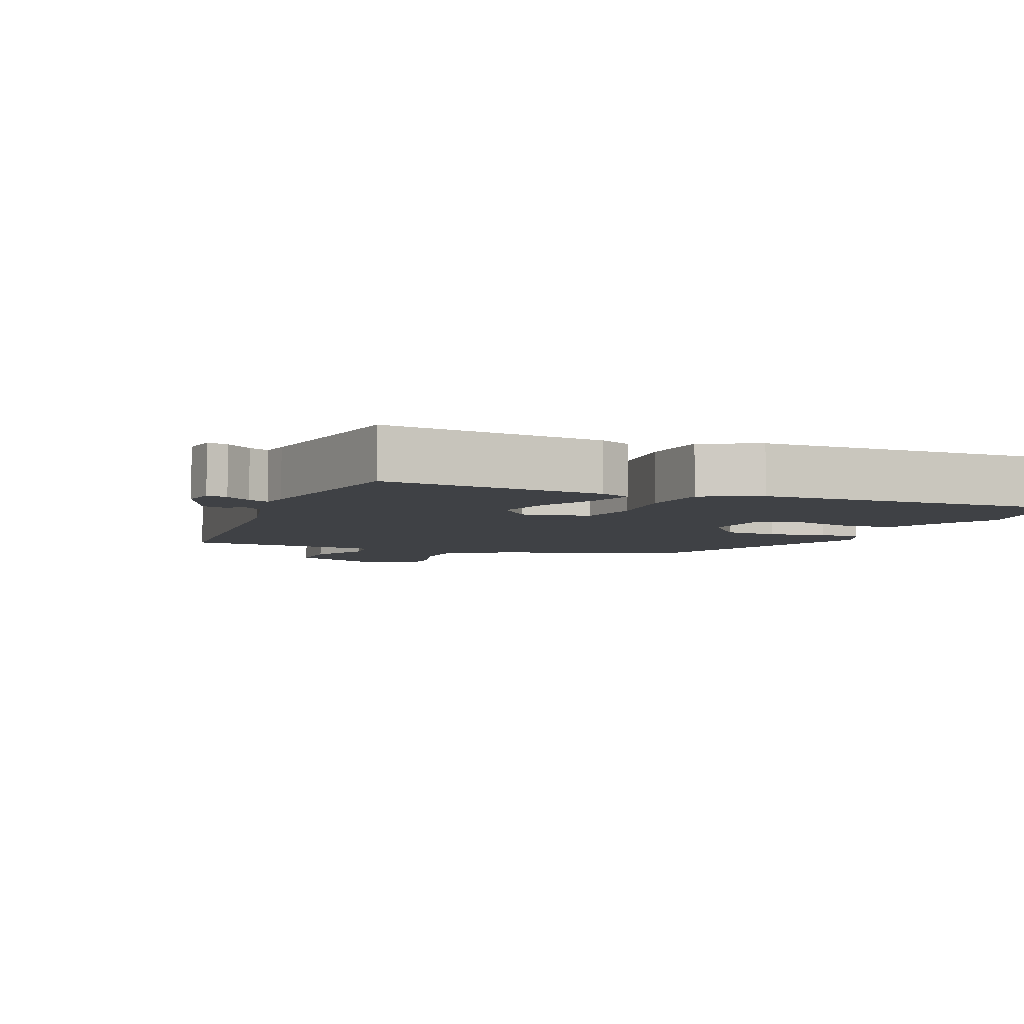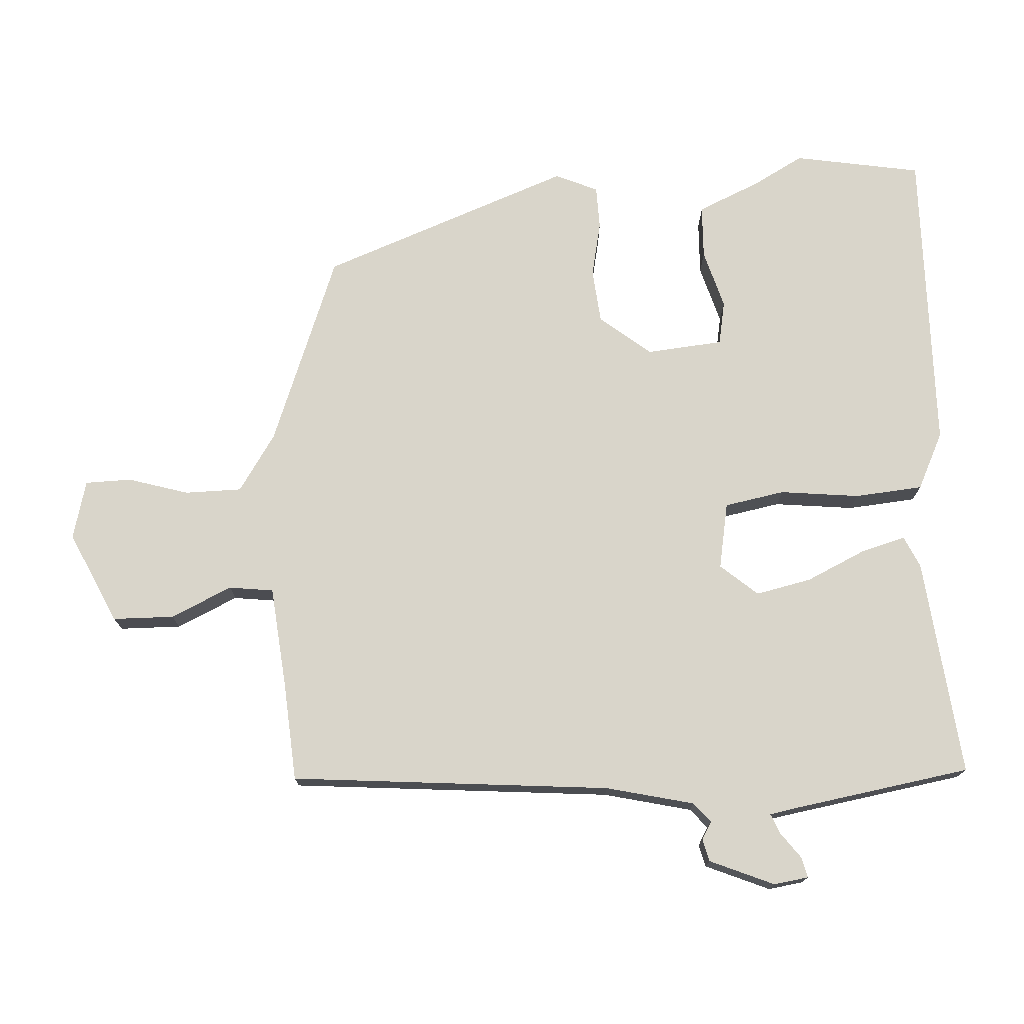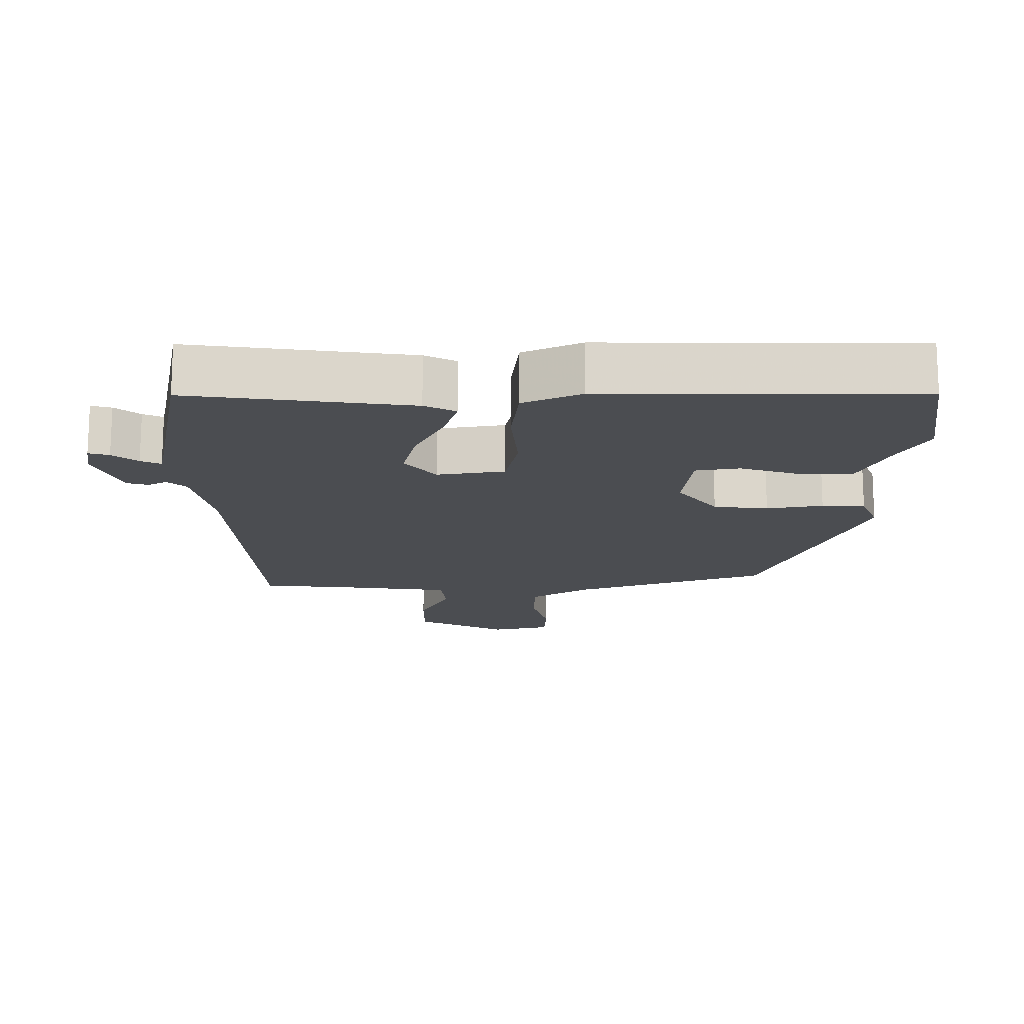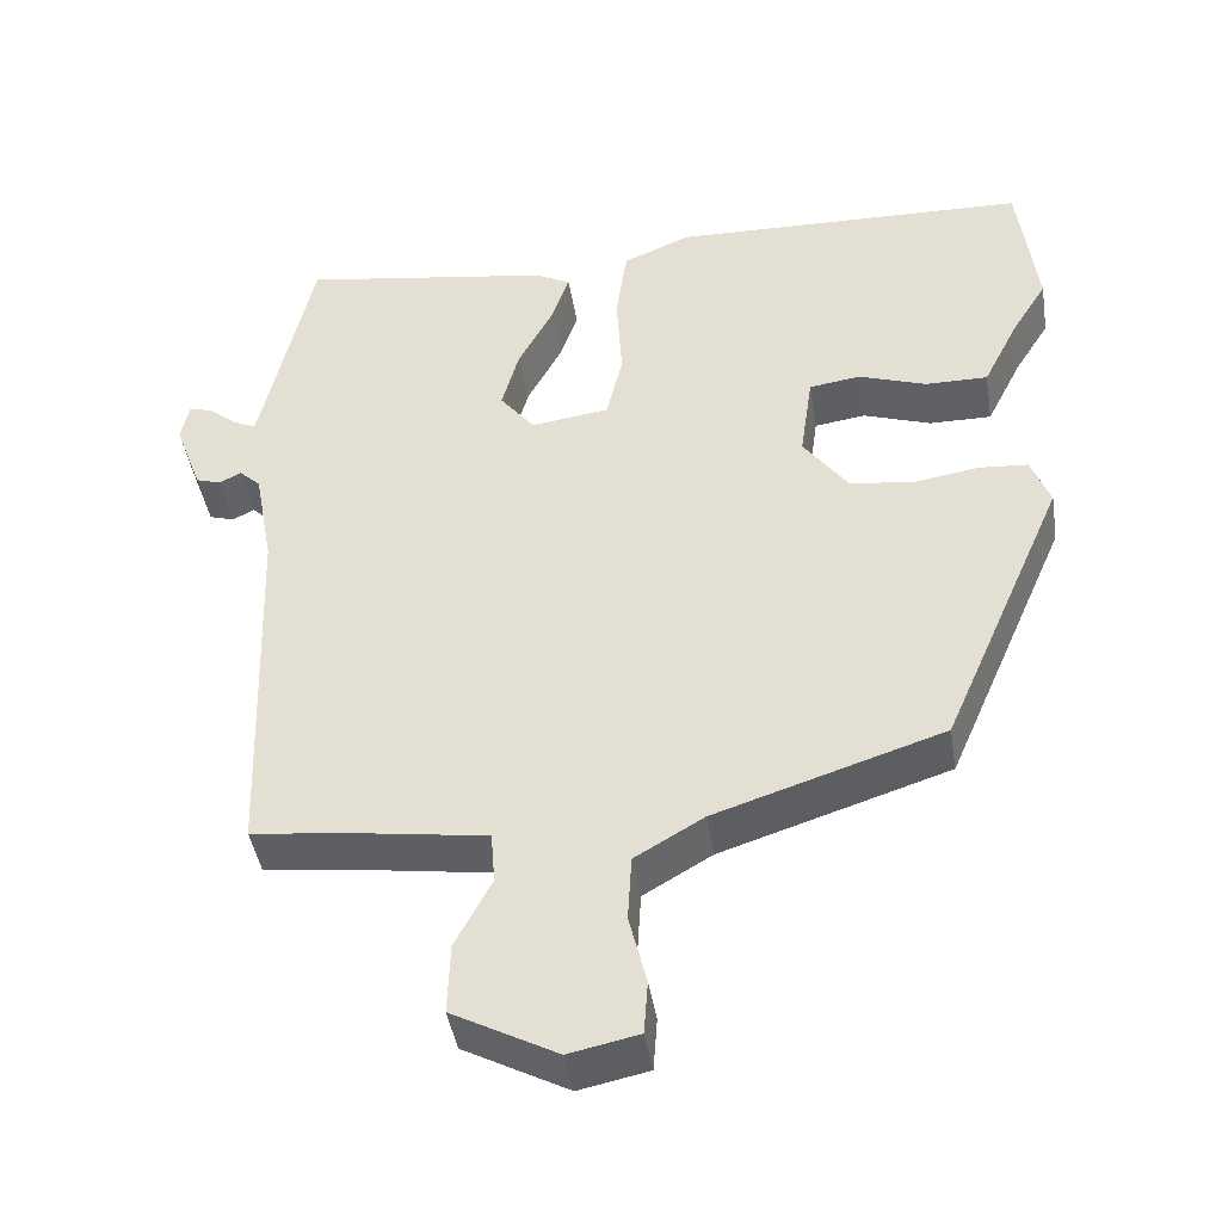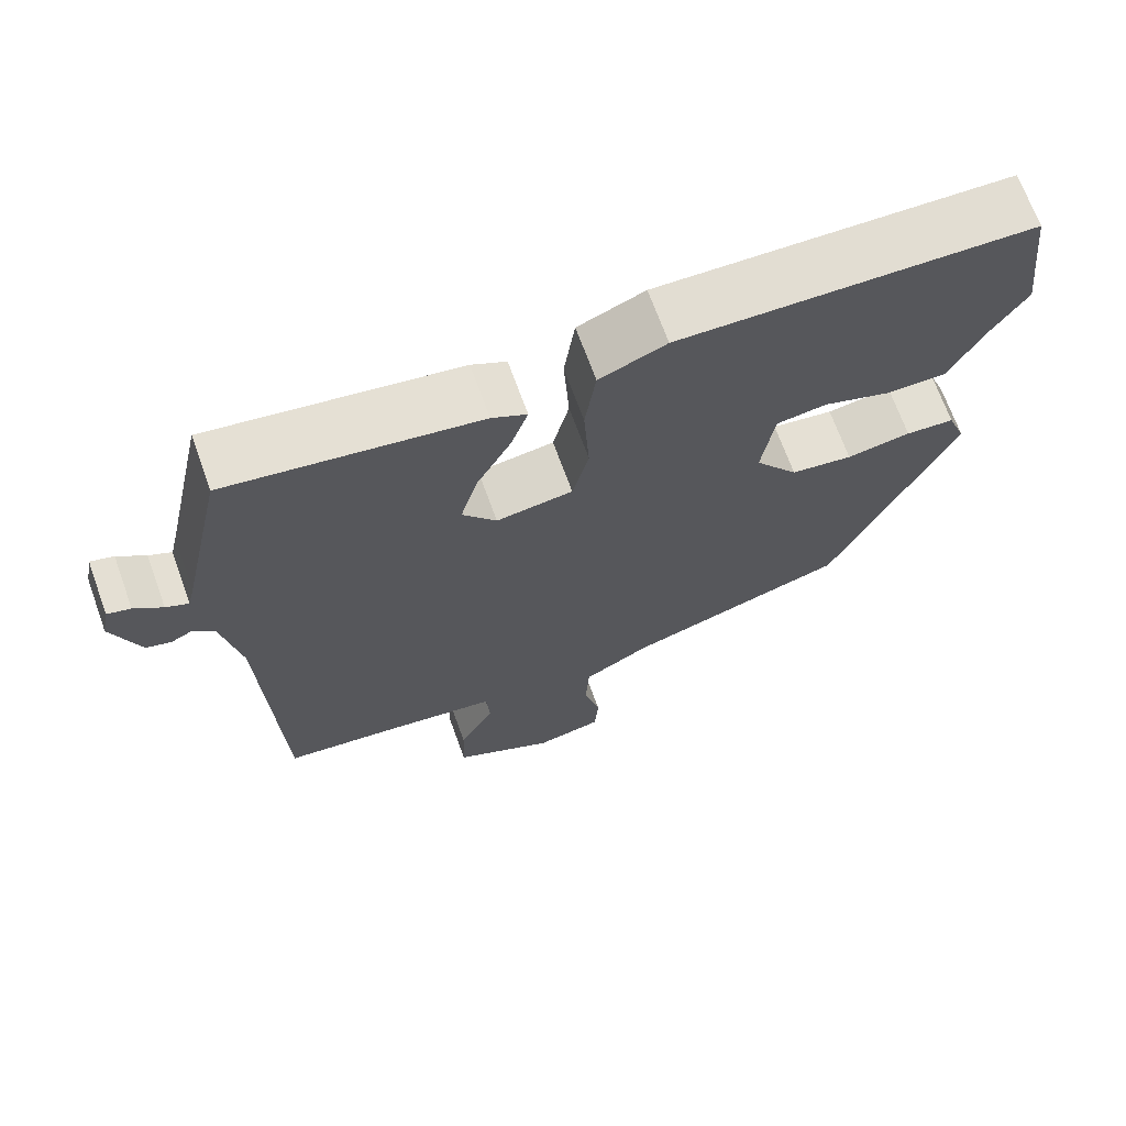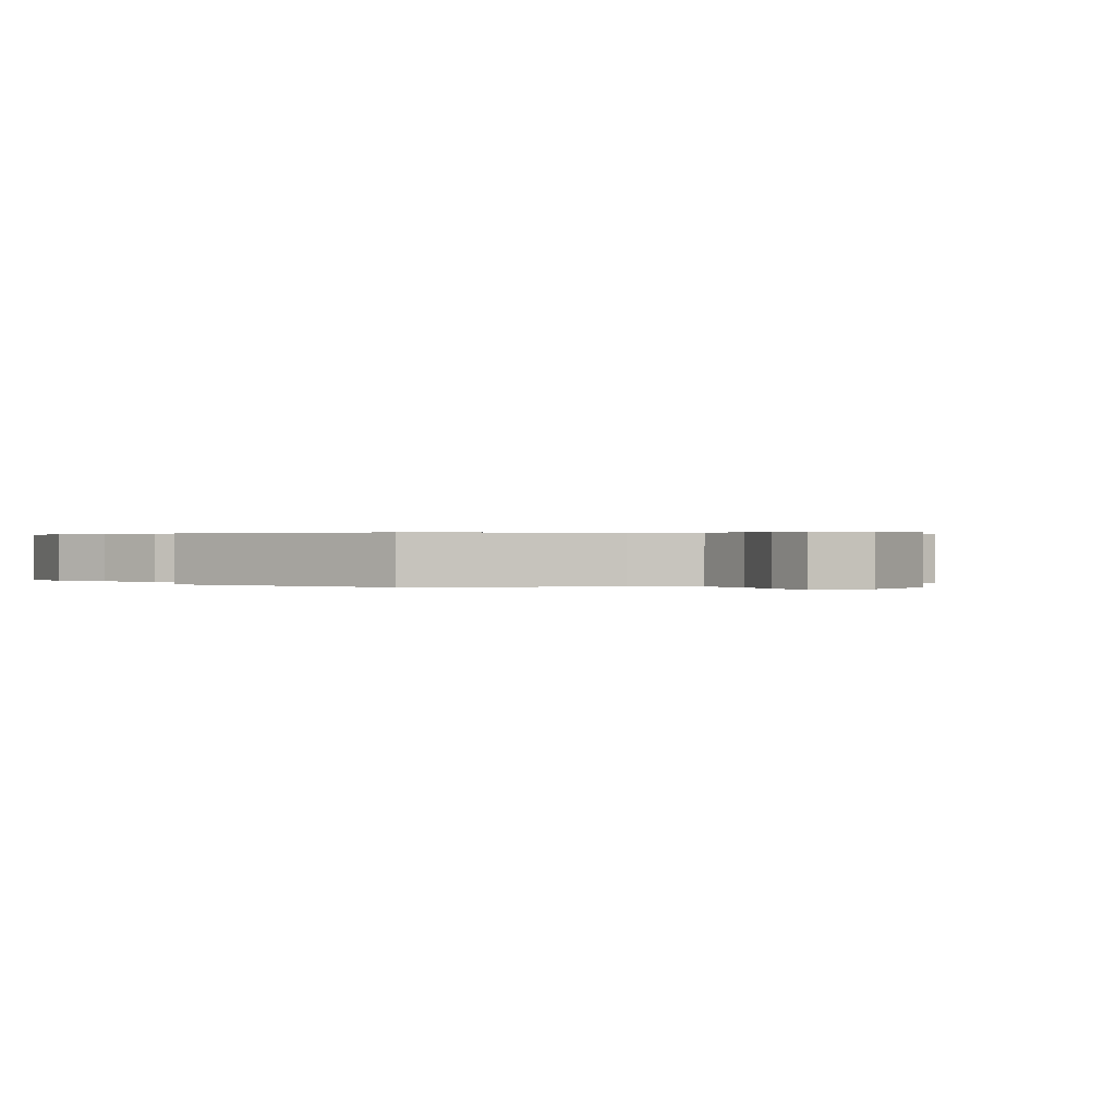
<metadata>
{"format":"obj","ext":"obj","renderer":"f3d","projection":"perspective","resolution":1024,"background":"white","views":[{"elev":-5.3,"azim":-19.5,"up":"+Y"},{"elev":74.5,"azim":-90.3,"up":"+Y"},{"elev":-15.8,"azim":1.6,"up":"+Y"},{"elev":-43.8,"azim":9.1,"up":"+Z"},{"elev":69.3,"azim":-19.9,"up":"+Z"},{"elev":0.3,"azim":149.8,"up":"+Y"}]}
</metadata>
<code>
v -0.491 0.07 0.541
v -0.17 0.07 0.489
v -0.125 0.07 0.465
v -0.147 0.07 0.4
v -0.192 0.07 0.315
v -0.214 0.07 0.234
v -0.17 0.07 0.177
v -0.071 0.07 0.19
v -0.05 0.07 0.278
v -0.057 0.07 0.396
v -0.043 0.07 0.496
v 0.043 0.07 0.532
v 0.498 0.07 0.517
v 0.521 0.07 0.328
v 0.476 0.07 0.255
v 0.431 0.07 0.165
v 0.352 0.07 0.166
v 0.266 0.07 0.196
v 0.201 0.07 0.187
v 0.185 0.07 0.075
v 0.241 0.07 -0.003
v 0.321 0.07 -0.015
v 0.404 0.07 -0.002
v 0.467 0.07 -0.007
v 0.491 0.07 -0.071
v 0.334 0.07 -0.433
v 0.046 0.07 -0.525
v -0.041 0.07 -0.576
v -0.046 0.07 -0.66
v -0.024 0.07 -0.75
v -0.029 0.07 -0.818
v -0.117 0.07 -0.836
v -0.249 0.07 -0.765
v -0.246 0.07 -0.675
v -0.2 0.07 -0.587
v -0.205 0.07 -0.521
v -0.356 0.07 -0.498
v -0.499 0.07 -0.48
v -0.516 0.07 -0.006
v -0.54 0.07 0.125
v -0.567 0.07 0.151
v -0.595 0.07 0.137
v -0.627 0.07 0.147
v -0.662 0.07 0.243
v -0.652 0.07 0.294
v -0.622 0.07 0.285
v -0.586 0.07 0.255
v -0.557 0.07 0.241
v -0.548 0.07 0.279
v -0.491 0 0.541
v -0.17 0 0.489
v -0.125 0 0.465
v -0.147 0 0.4
v -0.192 0 0.315
v -0.214 0 0.234
v -0.17 0 0.177
v -0.071 0 0.19
v -0.05 0 0.278
v -0.057 0 0.396
v -0.043 0 0.496
v 0.043 0 0.532
v 0.498 0 0.517
v 0.521 0 0.328
v 0.476 0 0.255
v 0.431 0 0.165
v 0.352 0 0.166
v 0.266 0 0.196
v 0.201 0 0.187
v 0.185 0 0.075
v 0.241 0 -0.003
v 0.321 0 -0.015
v 0.404 0 -0.002
v 0.467 0 -0.007
v 0.491 0 -0.071
v 0.334 0 -0.433
v 0.046 0 -0.525
v -0.041 0 -0.576
v -0.046 0 -0.66
v -0.024 0 -0.75
v -0.029 0 -0.818
v -0.117 0 -0.836
v -0.249 0 -0.765
v -0.246 0 -0.675
v -0.2 0 -0.587
v -0.205 0 -0.521
v -0.356 0 -0.498
v -0.499 0 -0.48
v -0.516 0 -0.006
v -0.54 0 0.125
v -0.567 0 0.151
v -0.595 0 0.137
v -0.627 0 0.147
v -0.662 0 0.243
v -0.652 0 0.294
v -0.622 0 0.285
v -0.586 0 0.255
v -0.557 0 0.241
v -0.548 0 0.279
f 45 46 47
f 44 45 47
f 43 44 47
f 42 43 47
f 41 42 47
f 40 41 47 48
f 39 40 48 49
f 37 38 39
f 39 49 1
f 37 39 1
f 36 37 1
f 33 34 35
f 32 33 35
f 31 32 35
f 30 31 35
f 29 30 35
f 28 29 35 36
f 25 26 27
f 24 25 27
f 23 24 27
f 22 23 27
f 27 28 36
f 22 27 36
f 21 22 36
f 15 16 17 18
f 15 18 19
f 14 15 19
f 13 14 19
f 12 13 19
f 11 12 19
f 10 11 19
f 9 10 19
f 8 9 19 20
f 3 4 5
f 2 3 5
f 1 2 5
f 1 5 6
f 36 1 6 7
f 20 21 36
f 8 20 36
f 7 8 36
f 96 95 94
f 96 94 93
f 96 93 92
f 96 92 91
f 96 91 90
f 97 96 90 89
f 98 97 89 88
f 88 87 86
f 50 98 88
f 50 88 86
f 50 86 85
f 84 83 82
f 84 82 81
f 84 81 80
f 84 80 79
f 84 79 78
f 85 84 78 77
f 76 75 74
f 76 74 73
f 76 73 72
f 76 72 71
f 85 77 76
f 85 76 71
f 85 71 70
f 67 66 65 64
f 68 67 64
f 68 64 63
f 68 63 62
f 68 62 61
f 68 61 60
f 68 60 59
f 68 59 58
f 69 68 58 57
f 54 53 52
f 54 52 51
f 54 51 50
f 55 54 50
f 56 55 50 85
f 85 70 69
f 85 69 57
f 85 57 56
f 1 50 51 2
f 2 51 52 3
f 3 52 53 4
f 4 53 54 5
f 5 54 55 6
f 6 55 56 7
f 7 56 57 8
f 8 57 58 9
f 9 58 59 10
f 10 59 60 11
f 11 60 61 12
f 12 61 62 13
f 13 62 63 14
f 14 63 64 15
f 15 64 65 16
f 16 65 66 17
f 17 66 67 18
f 18 67 68 19
f 19 68 69 20
f 20 69 70 21
f 21 70 71 22
f 22 71 72 23
f 23 72 73 24
f 24 73 74 25
f 25 74 75 26
f 26 75 76 27
f 27 76 77 28
f 28 77 78 29
f 29 78 79 30
f 30 79 80 31
f 31 80 81 32
f 32 81 82 33
f 33 82 83 34
f 34 83 84 35
f 35 84 85 36
f 36 85 86 37
f 37 86 87 38
f 38 87 88 39
f 39 88 89 40
f 40 89 90 41
f 41 90 91 42
f 42 91 92 43
f 43 92 93 44
f 44 93 94 45
f 45 94 95 46
f 46 95 96 47
f 47 96 97 48
f 48 97 98 49
f 49 98 50 1

</code>
